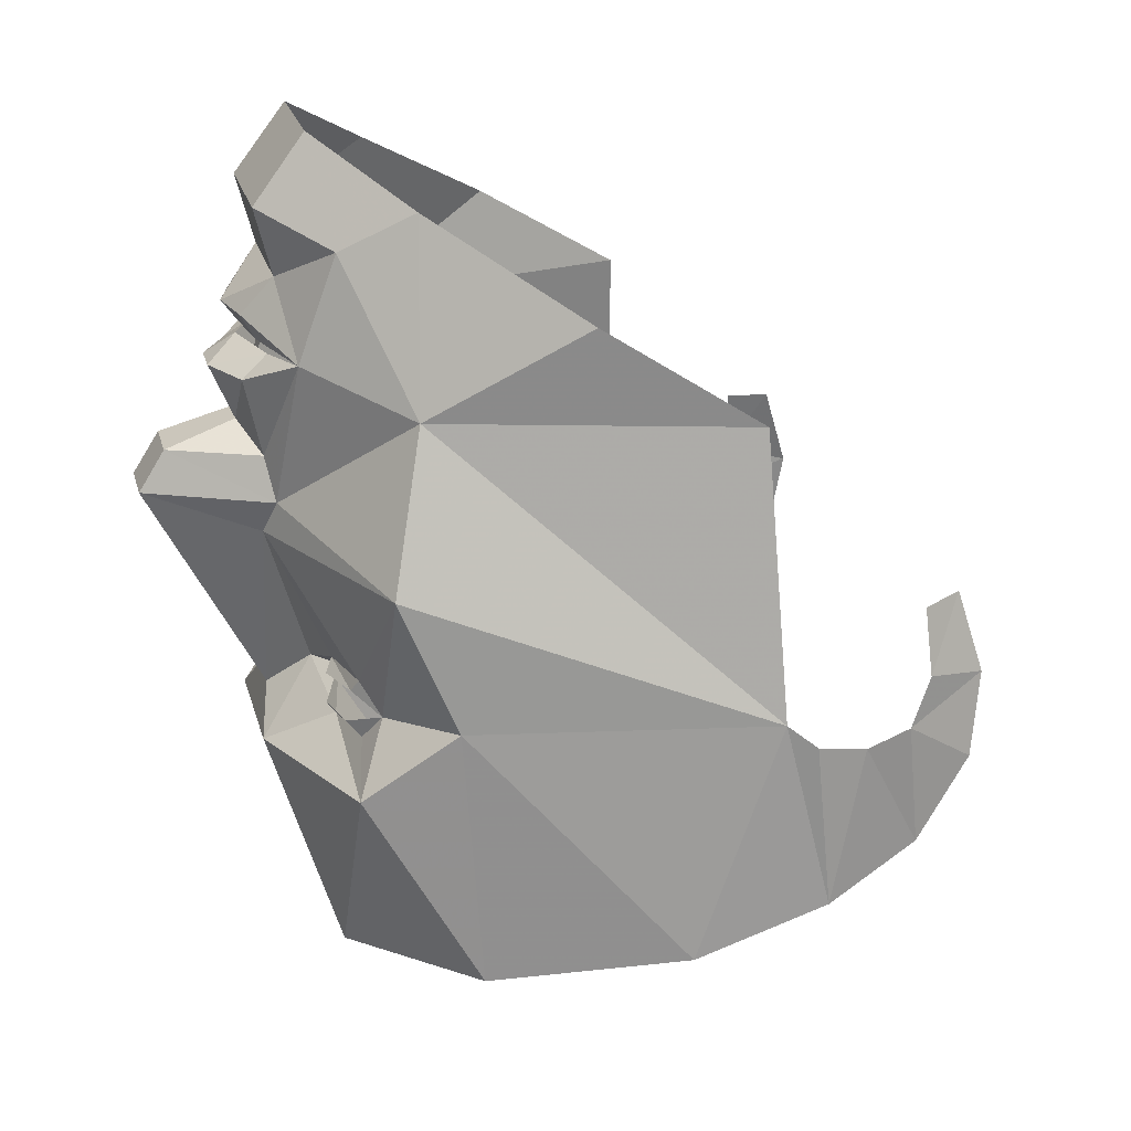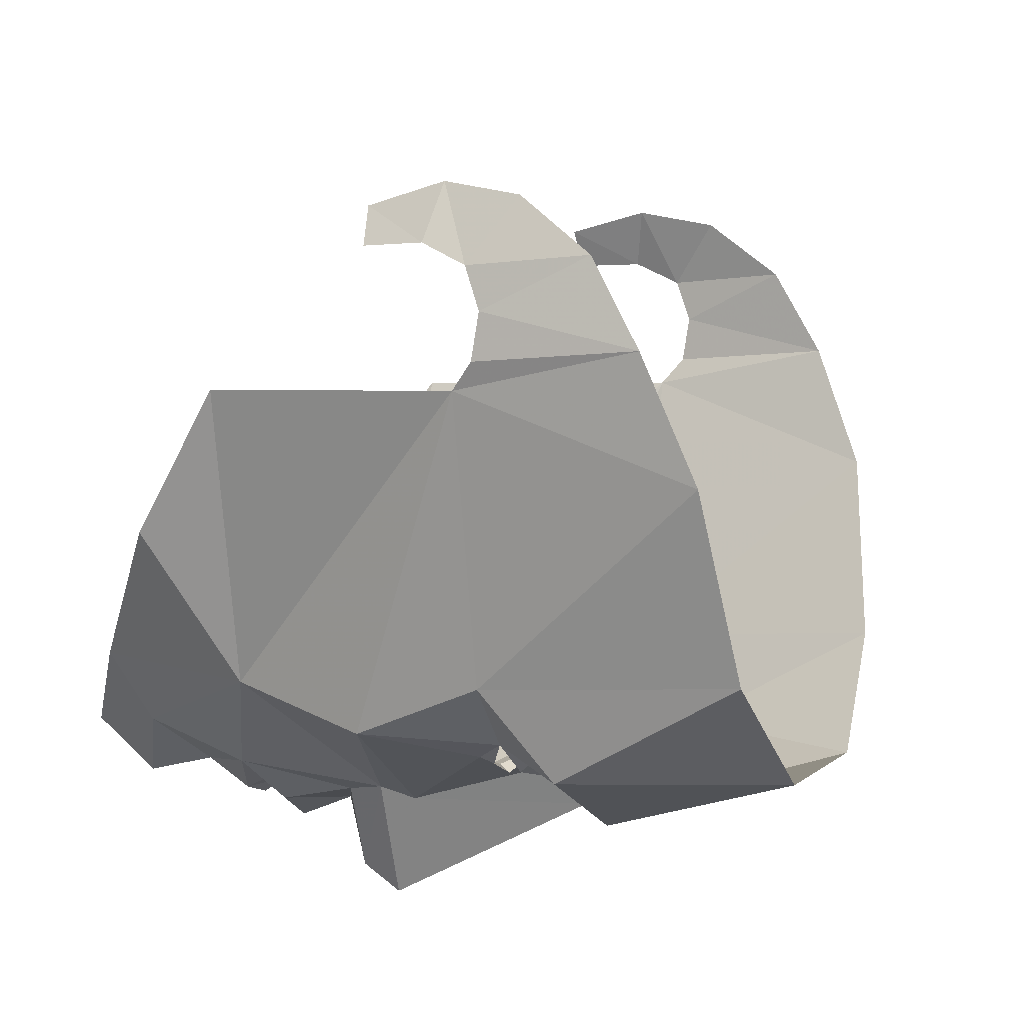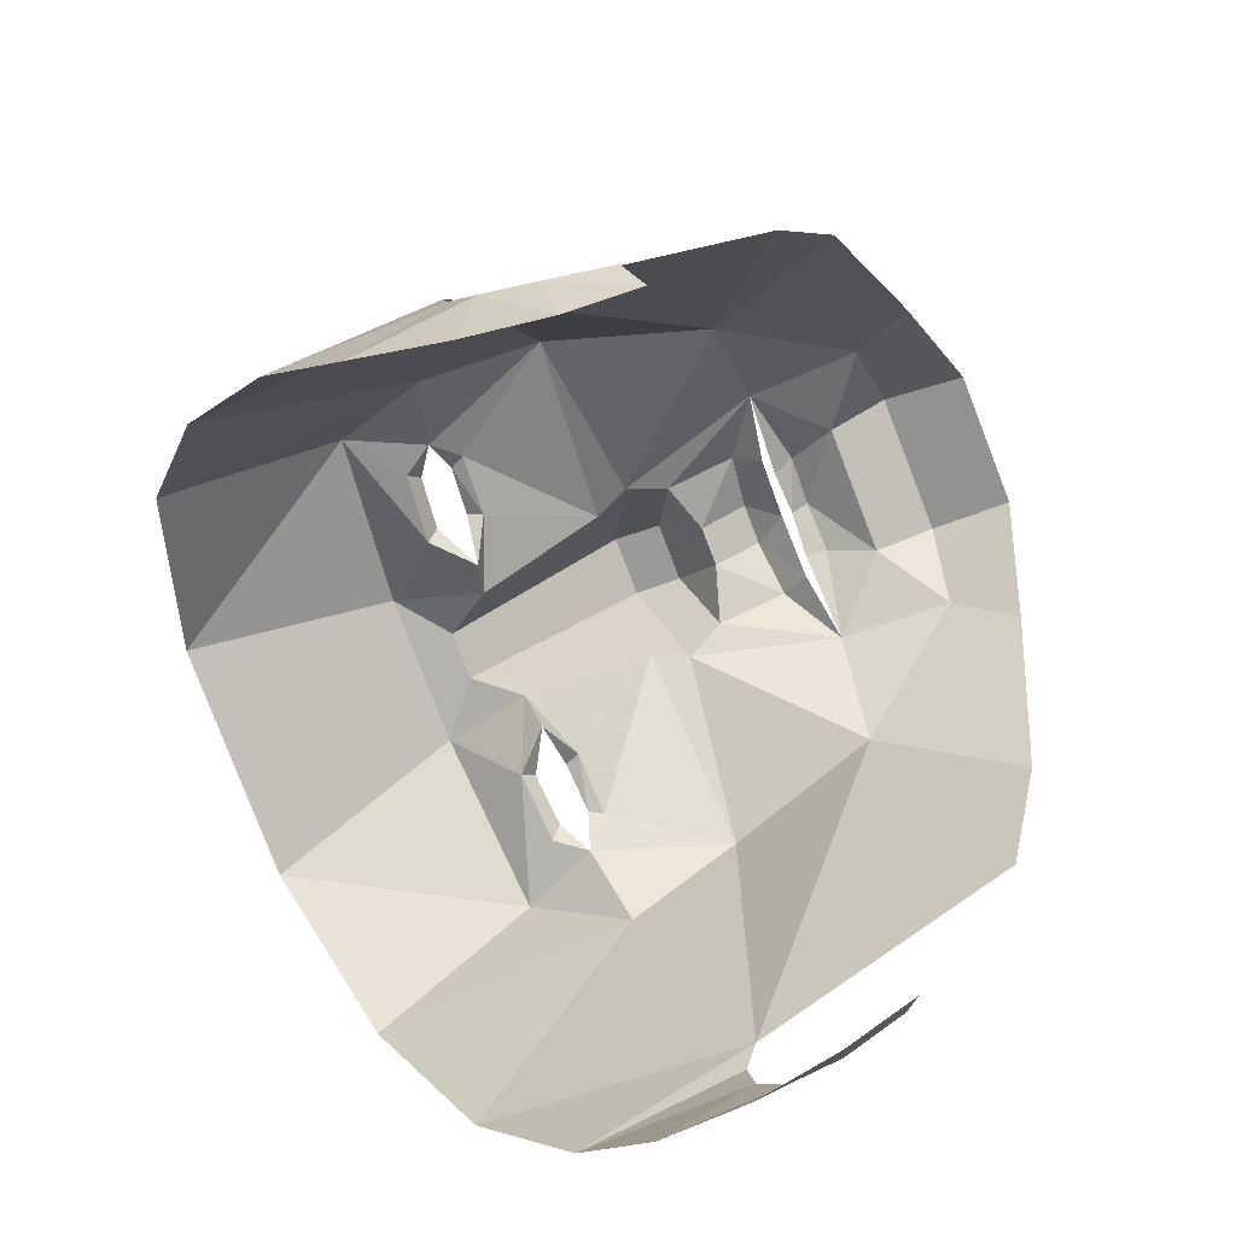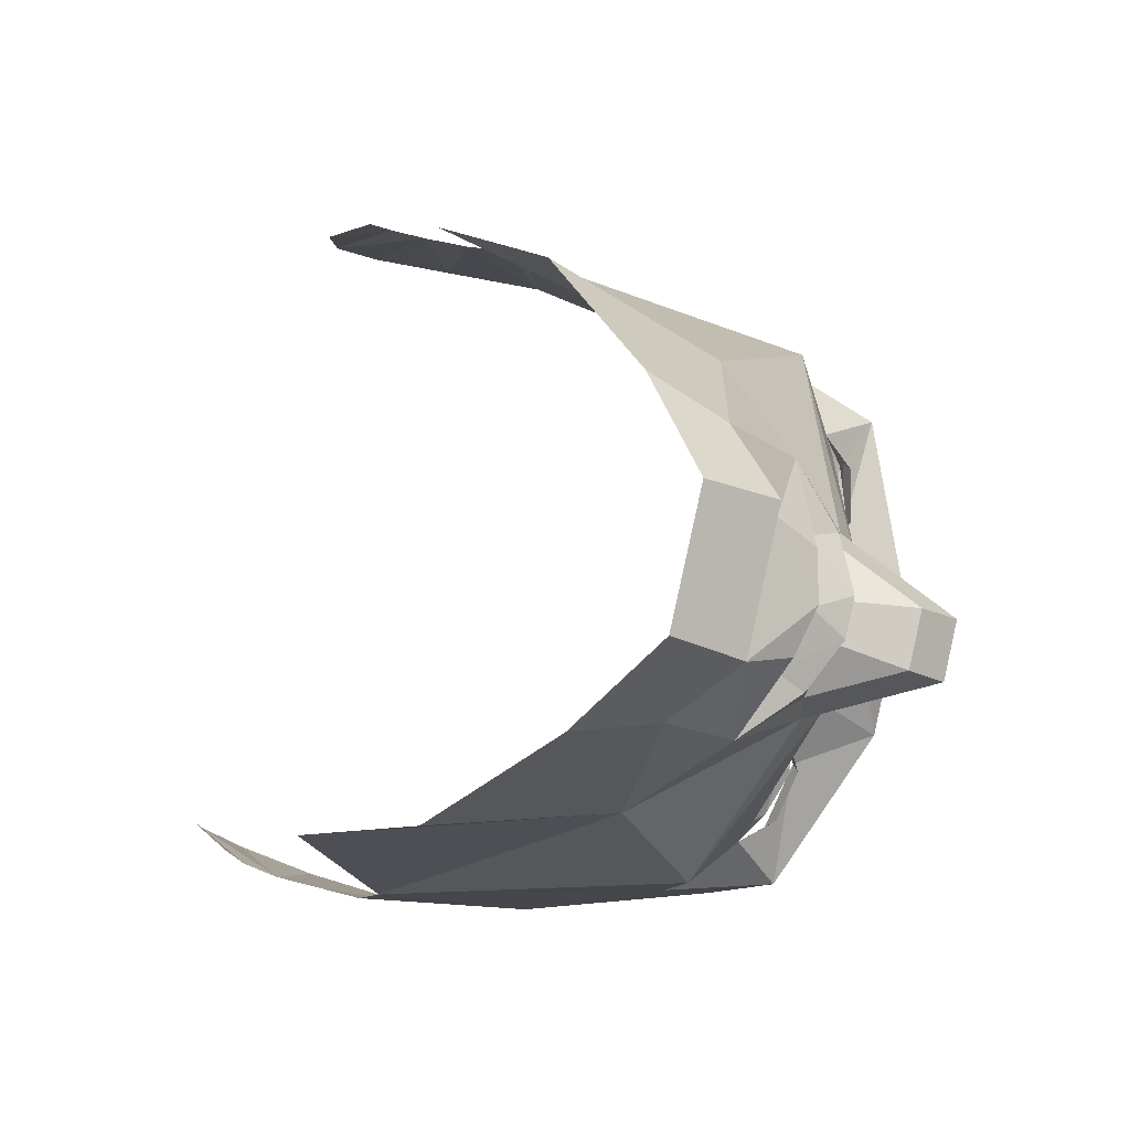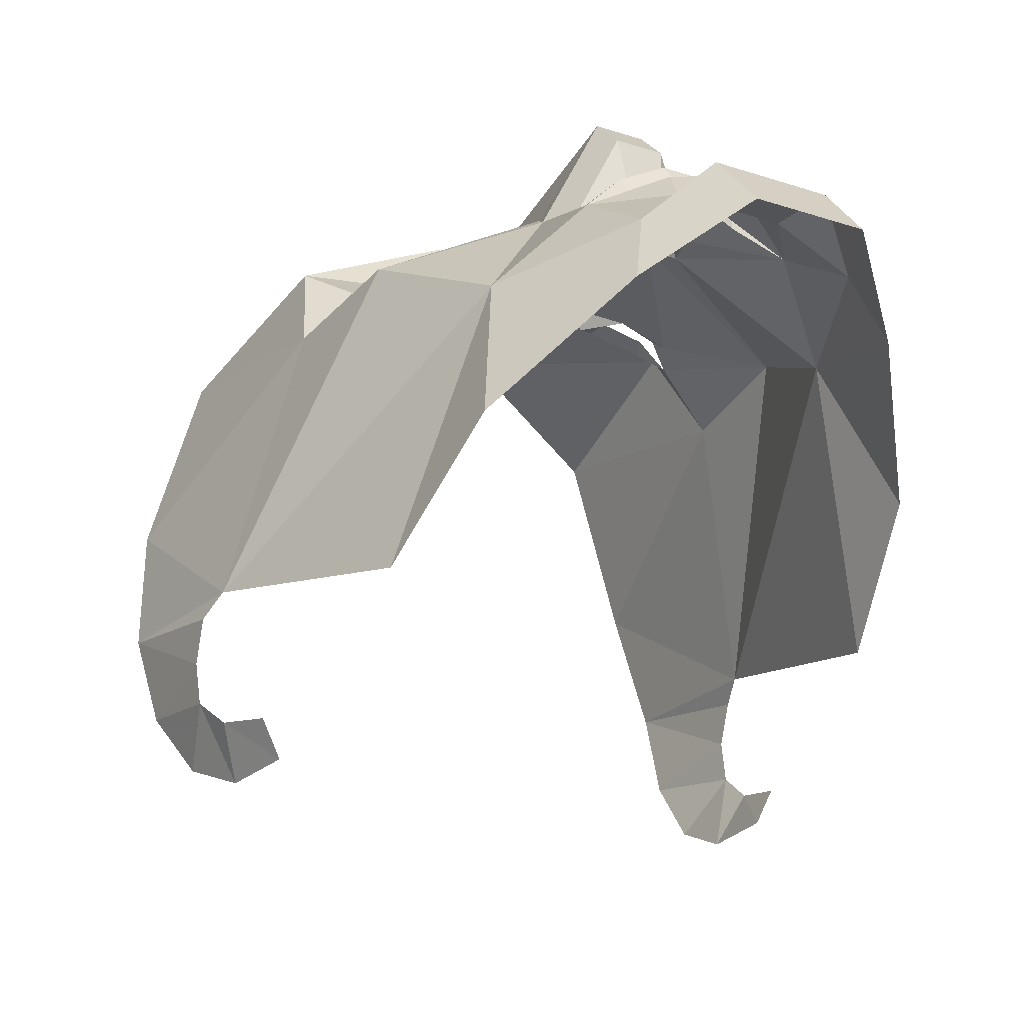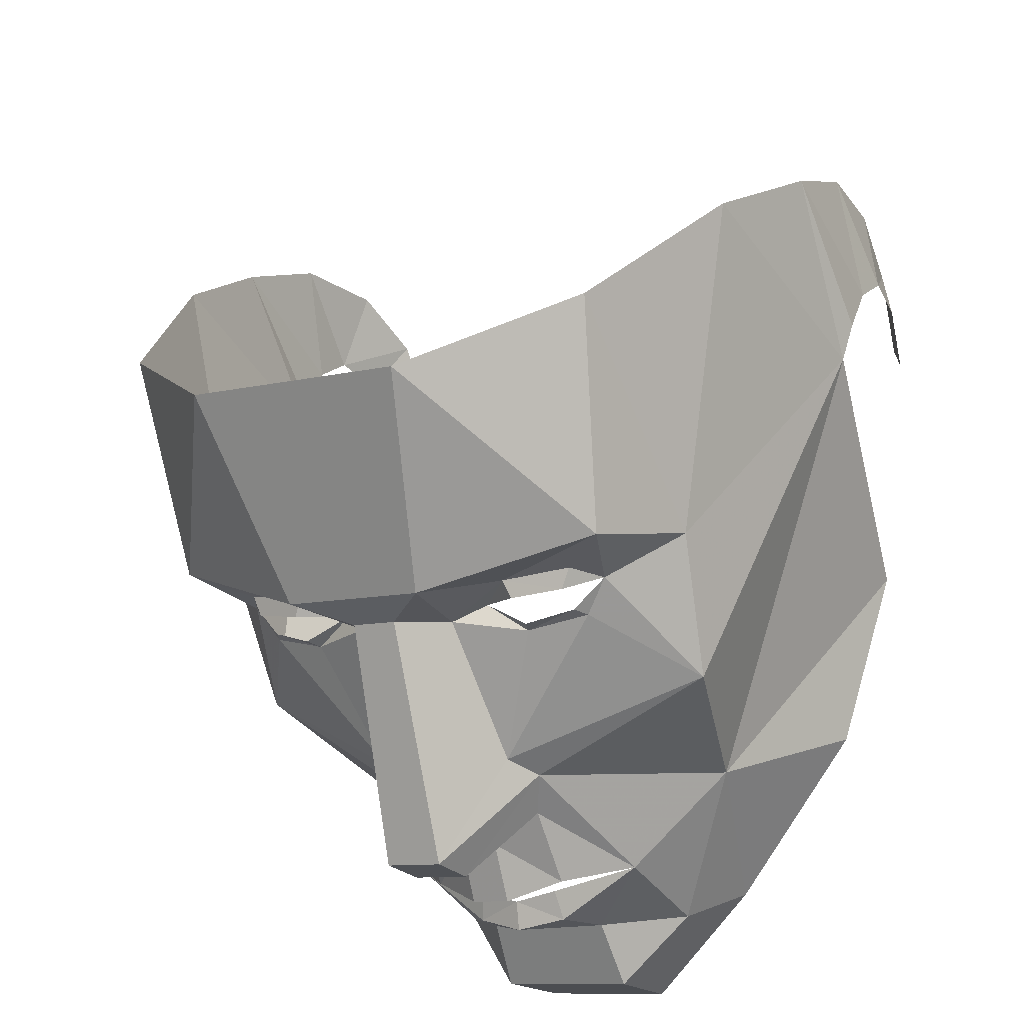
<metadata>
{"format":"obj","ext":"obj","renderer":"f3d","projection":"perspective","resolution":1024,"background":"white","views":[{"elev":55.3,"azim":100.5,"up":"+Z"},{"elev":26.7,"azim":75.8,"up":"+Y"},{"elev":76.5,"azim":-148.8,"up":"+Y"},{"elev":50.1,"azim":-48.8,"up":"+Z"},{"elev":72.6,"azim":-153.4,"up":"+Z"},{"elev":-52.6,"azim":169.3,"up":"+Y"}]}
</metadata>
<code>
v 47.79 -72.02 0.3683
v 51.74 -86.38 -12.87
v 72.04 -82.45 -14.14
v 71.88 -49.4 28.69
v 80.5 -40.42 24.36
v 87.78 -14.7 33.43
v 68.38 -36.92 68.03
v 103.9 -42.44 12.76
v 110.3 -50.85 -64.23
v 129.9 -0.6869 -37.8
v 32.99 -87.18 42.22
v 52.22 -61.67 4.805
v 58.97 -61.37 18.97
v 117 61.1 -26.42
v 68.75 78.55 35.95
v 5.032 -101.3 59.28
v 19.49 -120 57.57
v 19.15 -88.64 61.74
v 26.15 -37.46 98.49
v 29.68 -82.79 53.26
v 11.28 -76.98 97.48
v 29.85 -126.2 47.89
v 8.099 -96.15 82.82
v -1.718 -110.1 74.86
v -10.66 -69.06 124.5
v -7.809 -99.82 93.3
v -14.64 -90.2 104.9
v -18.5 -109.4 85.71
v -19.51 -46.25 136.6
v 4.234 10.16 125.9
v -1.265 -90.61 85.12
v -14.22 -104.6 76.58
v -16.47 -103.5 78.94
v -6.188 -95.37 84.92
v 82.36 -46.86 14.32
v 68.21 -58.95 2.52
v 73.08 -51.86 24.34
v 63.69 -62.2 16.84
v 79.37 -52.31 17.19
v 68.67 -61.4 8.085
v 71.39 88.61 30.72
v 97.85 98.42 -13.44
v 76.58 121.2 -4.435
v 66.8 102.6 27.07
v 53.62 133.2 11.13
v 58.74 114.4 29.32
v 35.26 132.7 29.92
v 46.41 118 39.66
v 22.37 122.2 50.97
v 32.85 113.4 54.86
v 11.23 61.17 101.2
v -23.2 -97.04 124.4
v -41.73 -84.62 139.7
v 22.19 -84.62 -18.23
v 36.75 -99.82 -39.78
v 40.53 -91.9 -21.01
v -16.77 -93.04 -35.71
v -55.54 -97.93 -22
v -42.02 -78.6 -60.87
v -19.33 -89.56 -48.16
v -11.72 -99.36 -71.23
v 3.181 -63.07 -129.9
v 55.32 -77.93 -104.2
v -1.812 -104.3 16.94
v -0.4568 -90.63 -24.2
v 12.21 -81.36 -24.26
v -93.49 -1.313 -81.91
v -38.86 -15.65 -139.7
v -4.351 -105.9 52.46
v -15.22 -105.6 36.77
v 5.62 -126.9 47.49
v -12.88 -103.7 22.34
v -74.76 -87.14 25.18
v -50.02 -107.2 52.94
v 15.63 -133.2 37.56
v -11.34 -114.8 67.87
v -26.91 -113.4 57.38
v -73.74 -100.1 78.65
v -31.4 -111.4 76.16
v -45.43 -105.4 82.58
v -95.2 -83.51 81.58
v -120.9 -51.44 34.99
v -30.67 -105.1 63.76
v -27.21 -105.7 69.65
v 10.5 -87.36 -39.4
v -7.743 -91.22 -51.14
v -11.98 -93.74 -37.45
v 1.141 -93 -28.6
v -6.684 -94.67 -45.33
v 7.239 -91.65 -36.54
v -95.13 6.629 -90.26
v -99.33 20.82 -93.62
v -85.07 41.6 -121.9
v -67.78 16.88 -133.8
v -106.7 32.95 -90.85
v -101.5 56.78 -101.6
v -115.6 38.25 -78.02
v -114.3 59.1 -78.75
v -123.7 36.3 -58.88
v -124.1 50.11 -55.42
v -129.9 -8.305 -1.335
v -56.46 -113.4 100.2
v -73.52 -100.3 116.6
f 1 2 3
f 5 7 4
f 8 9 10
f 1 13 11
f 8 10 6
f 6 14 15
f 16 17 18
f 7 6 15
f 7 20 11
f 19 21 20
f 20 17 22
f 16 23 24
f 18 21 23
f 21 19 25
f 26 27 28
f 21 27 26
f 29 19 30
f 24 31 32
f 23 21 31
f 26 33 34
f 21 26 34
f 21 18 20
f 8 36 3
f 8 5 35
f 4 11 13
f 36 1 3
f 37 5 4
f 37 13 38
f 35 5 39
f 36 39 40
f 40 12 36
f 13 12 38
f 42 44 41
f 43 46 44
f 46 47 48
f 15 42 41
f 19 7 15
f 48 49 50
f 51 19 15
f 25 53 52
f 27 21 25
f 52 27 25
f 22 11 20
f 2 11 22
f 54 55 56
f 58 60 57
f 61 63 55
f 65 54 64
f 61 59 62
f 59 68 62
f 69 70 71
f 58 67 59
f 72 58 64
f 73 72 74
f 71 72 75
f 69 77 70
f 70 77 74
f 74 78 73
f 79 28 80
f 74 79 80
f 27 80 28
f 81 73 78
f 76 83 77
f 77 83 74
f 79 33 28
f 74 84 79
f 74 72 70
f 85 61 55
f 61 60 59
f 64 57 65
f 85 54 66
f 87 57 60
f 65 87 88
f 86 89 60
f 85 89 86
f 90 85 66
f 65 88 66
f 92 94 91
f 95 93 92
f 95 98 96
f 67 94 68
f 73 67 58
f 97 100 98
f 101 73 82
f 103 78 102
f 80 78 74
f 102 78 80
f 75 72 64
f 64 56 75
f 76 24 32
f 69 24 76
f 17 69 71
f 75 17 71
f 75 2 22
f 2 55 3
f 55 9 3
f 27 102 80
f 52 103 102
f 5 6 7
f 8 3 9
f 1 12 13
f 6 10 14
f 7 19 20
f 20 18 17
f 16 18 23
f 29 25 19
f 24 23 31
f 26 28 33
f 8 35 36
f 8 6 5
f 4 7 11
f 36 12 1
f 37 4 13
f 36 35 39
f 42 43 44
f 43 45 46
f 46 45 47
f 15 14 42
f 48 47 49
f 51 30 19
f 25 29 53
f 2 1 11
f 58 59 60
f 61 62 63
f 65 66 54
f 59 67 68
f 72 73 58
f 71 70 72
f 69 76 77
f 81 82 73
f 76 32 83
f 79 84 33
f 85 86 61
f 61 86 60
f 64 58 57
f 85 55 54
f 65 57 87
f 85 90 89
f 92 93 94
f 95 96 93
f 95 97 98
f 67 91 94
f 97 99 100
f 101 67 73
f 103 81 78
f 64 54 56
f 69 16 24
f 17 16 69
f 75 22 17
f 75 56 2
f 2 56 55
f 55 63 9
f 27 52 102
f 52 53 103

</code>
